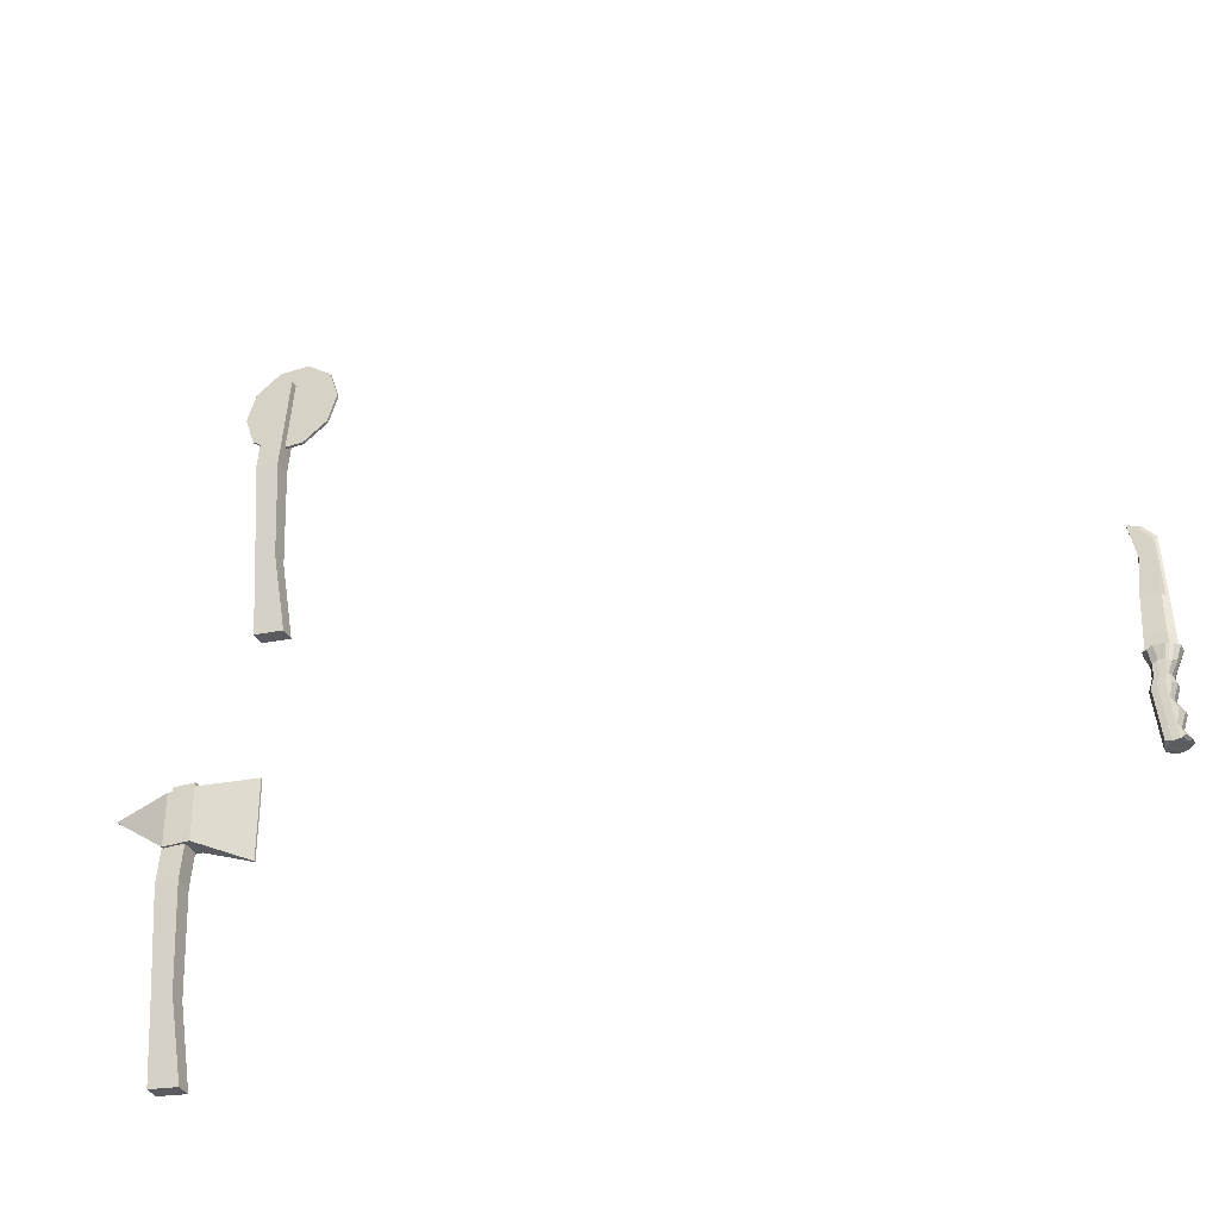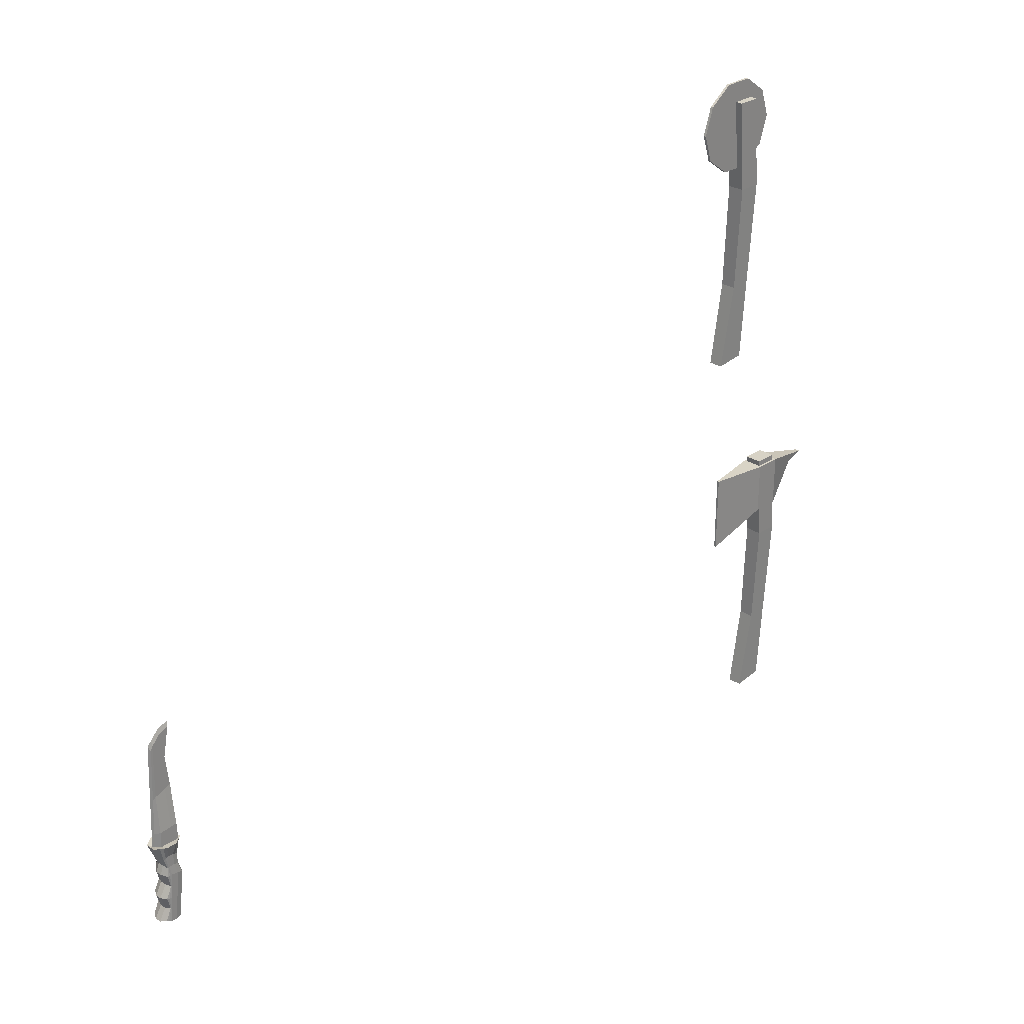
<metadata>
{"format":"obj","ext":"obj","renderer":"f3d","projection":"perspective","resolution":1024,"background":"white","views":[{"elev":-35.1,"azim":113.4,"up":"+Y"},{"elev":28.2,"azim":-135.6,"up":"+Y"}]}
</metadata>
<code>
o Cube
v 0.2148 16.06 19.04
v 0.178 8.981 18.74
v 0.2148 16.06 19.61
v 0.178 9.068 19.49
v -0.2148 16.06 19.04
v -0.178 8.981 18.74
v -0.2148 16.06 19.61
v -0.178 9.068 19.49
v 0.2148 13.75 19.24
v 0.1955 11.1 19.11
v -0.1955 11.18 19.62
v -0.2148 13.75 19.8
v 0.2148 13.75 19.8
v 0.1955 11.18 19.62
v -0.2148 13.75 19.24
v -0.1955 11.1 19.11
v -0.03398 15.44 17.91
v 0.03398 15.44 17.91
v -0.03398 14.73 18.14
v 0.03398 14.73 18.14
v -0.03398 14.3 18.74
v 0.03398 14.3 18.74
v -0.03398 14.3 19.47
v 0.03398 14.3 19.47
v -0.03398 14.73 20.07
v 0.03398 14.73 20.07
v -0.03398 15.44 20.3
v 0.03398 15.44 20.3
v -0.03398 16.14 20.07
v 0.03398 16.14 20.07
v -0.03398 16.57 19.47
v 0.03398 16.57 19.47
v -0.03398 16.57 18.74
v 0.03398 16.57 18.74
v -0.03398 16.14 18.14
v 0.03398 16.14 18.14
f 1 5 7 3
f 13 3 7 12
f 12 7 5 15
f 6 2 4 8
f 9 1 3 13
f 15 5 1 9
f 6 16 10 2
f 16 15 9 10
f 2 10 14 4
f 10 9 13 14
f 8 11 16 6
f 11 12 15 16
f 4 14 11 8
f 14 13 12 11
f 17 18 20 19
f 19 20 22 21
f 21 22 24 23
f 23 24 26 25
f 25 26 28 27
f 27 28 30 29
f 29 30 32 31
f 31 32 34 33
f 20 18 36 34 32 30 28 26 24 22
f 33 34 36 35
f 35 36 18 17
f 17 19 21 23 25 27 29 31 33 35
o Куб
v -0.05506 4.934 22.11
v -0.05506 5.101 22.57
v -0.02529 3.38 19.08
v -0.02529 5.395 19.08
v 0.05506 4.934 22.11
v 0.05506 5.101 22.57
v 0.02529 3.38 19.08
v 0.02529 5.395 19.08
v -0.2737 4.072 20.54
v -0.2737 4.072 21.21
v -0.2737 5.401 21.21
v -0.2737 5.401 20.54
v 0.2737 4.072 21.21
v 0.2737 4.072 20.54
v 0.2737 5.401 20.54
v 0.2737 5.401 21.21
v 0.2148 5.54 20.56
v 0.178 -1.542 20.27
v 0.2148 5.54 21.13
v 0.178 -1.455 21.01
v -0.2148 5.54 20.56
v -0.178 -1.542 20.27
v -0.2148 5.54 21.13
v -0.178 -1.455 21.01
v 0.2148 3.224 20.76
v 0.1955 0.5788 20.63
v -0.1955 0.6539 21.14
v -0.2148 3.224 21.32
v 0.2148 3.224 21.32
v 0.1955 0.6539 21.14
v -0.2148 3.224 20.76
v -0.1955 0.5788 20.63
f 45 48 40 39
f 39 40 44 43
f 49 52 42 41
f 41 42 38 37
f 46 49 41 37
f 52 47 38 42
f 44 40 48 51
f 51 48 47 52
f 39 43 50 45
f 45 50 49 46
f 43 44 51 50
f 50 51 52 49
f 37 38 47 46
f 46 47 48 45
f 53 57 59 55
f 65 55 59 64
f 64 59 57 67
f 58 54 56 60
f 61 53 55 65
f 67 57 53 61
f 58 68 62 54
f 68 67 61 62
f 54 62 66 56
f 62 61 65 66
f 60 63 68 58
f 63 64 67 68
f 56 66 63 60
f 66 65 64 63
o Куб.001
v -0.2159 1.435 0.1505
v -0.1993 3.462 0.2592
v -0.2159 1.478 -0.2503
v -0.1993 3.462 -0.2592
v 0.22 1.442 0.1492
v 0.1993 3.462 0.2592
v 0.2239 1.478 -0.2503
v 0.1993 3.462 -0.2592
v -0.2159 1.724 0.1815
v -0.2159 2.014 0.2125
v -0.2159 2.303 0.2435
v -0.2159 2.592 0.2745
v -0.2002 2.839 0.1926
v -0.2002 3.109 0.1926
v -0.2002 3.109 -0.1814
v -0.2002 2.839 -0.08662
v -0.2159 2.635 -0.1263
v -0.2159 2.335 -0.05571
v -0.2159 2.057 -0.1883
v -0.2159 1.757 -0.1177
v 0.2079 3.109 -0.1814
v 0.2079 2.839 -0.08662
v 0.2239 2.635 -0.1263
v 0.2239 2.335 -0.05571
v 0.2239 2.057 -0.1883
v 0.2239 1.757 -0.1177
v 0.2079 3.109 0.1926
v 0.2079 2.839 0.1926
v 0.2239 2.592 0.2745
v 0.22 2.31 0.2421
v 0.22 2.021 0.2112
v 0.22 1.732 0.1802
v -0.2355 1.412 -0.1396
v -0.2355 1.395 0.01635
v -0.2896 3.462 0.1227
v -0.2896 3.462 -0.1227
v 0.2352 1.395 0.01635
v 0.2352 1.412 -0.1396
v 0.2896 3.462 -0.1227
v 0.2896 3.462 0.1227
v 0.2352 1.722 -0.1065
v 0.2352 1.705 0.04952
v 0.2352 2.031 -0.0733
v 0.2352 2.014 0.08269
v 0.2352 2.341 -0.04013
v 0.2352 2.324 0.1159
v 0.2352 2.65 -0.006965
v 0.2352 2.633 0.149
v 0.2184 2.884 -0.07281
v 0.2184 2.884 0.07281
v 0.2184 3.173 -0.07281
v 0.2184 3.173 0.07281
v -0.2355 1.705 0.04952
v -0.2355 1.722 -0.1065
v -0.2355 2.014 0.08269
v -0.2355 2.031 -0.0733
v -0.2355 2.324 0.1159
v -0.2355 2.341 -0.04013
v -0.2355 2.633 0.149
v -0.2355 2.65 -0.006965
v -0.2184 2.884 0.07281
v -0.2184 2.884 -0.07281
v -0.2184 3.173 0.07281
v -0.2184 3.173 -0.07281
v 0.0825 1.426 -0.3386
v -0.07439 1.426 -0.3386
v -0.1262 3.462 -0.368
v 0.1262 3.462 -0.368
v -0.07579 1.37 0.2093
v 0.0797 1.372 0.2086
v 0.1262 3.462 0.368
v -0.1262 3.462 0.368
v 0.0797 1.682 0.2418
v -0.07579 1.679 0.2424
v 0.0797 1.991 0.2749
v -0.07579 1.989 0.2756
v 0.0797 2.301 0.3081
v -0.07579 2.298 0.3088
v 0.0825 2.605 0.3426
v -0.07439 2.605 0.3426
v 0.0767 2.877 0.2542
v -0.06891 2.877 0.2542
v 0.0767 3.166 0.2542
v -0.06891 3.166 0.2542
v -0.07439 1.721 -0.1664
v 0.0825 1.721 -0.1664
v -0.07439 2.045 -0.2723
v 0.0825 2.045 -0.2723
v -0.07439 2.339 -0.1001
v 0.0825 2.339 -0.1001
v -0.07439 2.664 -0.206
v 0.0825 2.664 -0.206
v -0.06891 2.877 -0.128
v 0.0767 2.877 -0.128
v -0.06891 3.166 -0.2578
v 0.0767 3.166 -0.2578
v -0.1262 3.428 -0.1587
v 0.1262 3.428 -0.1587
v -0.1262 3.428 0.1544
v 0.1262 3.428 0.1544
v 0.0783 1.412 -0.1396
v -0.07859 1.412 -0.1396
v 0.0783 1.395 0.01635
v -0.07859 1.395 0.01635
v -0.2445 3.462 -0.1909
v 0.2295 1.445 -0.195
v -0.2257 1.739 -0.1121
v -0.2257 2.044 -0.1308
v -0.2257 2.338 -0.04792
v -0.2257 2.642 -0.06663
v -0.2093 2.862 -0.07971
v -0.2093 3.141 -0.1271
v -0.2257 1.445 -0.195
v 0.2445 3.462 -0.1909
v 0.2295 1.739 -0.1121
v 0.2295 2.044 -0.1308
v 0.2295 2.338 -0.04792
v 0.2295 2.642 -0.06663
v 0.2132 2.862 -0.07971
v 0.2132 3.141 -0.1271
v -0.07649 1.419 -0.2391
v 0.0804 1.419 -0.2391
v 0.03134 3.428 -0.2628
v -0.03134 3.428 -0.2628
v -0.2257 1.415 0.08342
v 0.2445 3.462 0.1909
v 0.2276 1.718 0.1148
v 0.2276 2.018 0.1469
v 0.2276 2.317 0.179
v 0.2295 2.613 0.2117
v 0.2132 2.862 0.1327
v 0.2132 3.141 0.1327
v -0.2445 3.462 0.1909
v 0.2276 1.419 0.08276
v -0.2257 1.715 0.1155
v -0.2257 2.014 0.1476
v -0.2257 2.313 0.1797
v -0.2257 2.613 0.2117
v -0.2093 2.862 0.1327
v -0.2093 3.141 0.1327
v 0.1262 3.428 0.3109
v -0.1262 3.428 0.3109
v -0.07719 1.383 0.1128
v 0.079 1.384 0.1125
v -0.03407 6.037 -0.1022
v 0.03407 6.037 -0.1022
v -0.03407 6.25 0.0978
v 0.03407 6.25 0.0978
v 0.03134 5.93 -0.1497
v -0.03134 5.93 -0.1497
v 0.03407 6.352 0.3368
v -0.03407 6.352 0.3368
v 0.004055 1.426 -0.3386
v 0 3.462 -0.368
v 0.001956 1.371 0.2089
v 0 3.462 0.368
v 0.001956 1.681 0.2421
v 0.001956 1.99 0.2753
v 0.001956 2.299 0.3084
v 0.004055 2.605 0.3426
v 0.003896 2.877 0.2542
v 0.003896 3.166 0.2542
v 0.004055 1.721 -0.1664
v 0.004055 2.045 -0.2723
v 0.004055 2.339 -0.1001
v 0.004055 2.664 -0.206
v 0.003896 2.877 -0.128
v 0.003896 3.166 -0.2578
v -0.000143 1.412 -0.1396
v -0.000143 1.395 0.01635
v 0 3.428 -0.3153
v 0.001956 1.419 -0.2391
v 0.000907 1.383 0.1126
v 0 3.428 0.3109
v 0 6.17 -0.1022
v 0 6.384 0.0978
v 0 6.063 -0.2021
v 0 6.481 0.3678
v 0.03134 4.663 -0.2098
v 0.03134 3.785 -0.2475
v -0.03134 3.785 -0.2475
v -0.03134 4.663 -0.2098
v -0.1262 3.828 0.1467
v -0.03407 4.813 0.1279
v -0.03407 4.713 -0.1322
v -0.1262 3.799 -0.1511
v 0.1262 3.842 0.2956
v 0.03407 4.863 0.2773
v -0.03407 4.863 0.2773
v -0.1262 3.842 0.2956
v 0.1262 3.828 0.1467
v 0.03407 4.813 0.1279
v 0.03407 4.713 -0.1322
v 0.1262 3.799 -0.1511
v 0 3.785 -0.3
v 0 4.663 -0.2623
v 0 3.842 0.2956
v 0 4.863 0.2773
v -0.03134 5.3 -0.1796
v -0.03407 5.536 0.1127
v 0.03407 5.622 0.1932
v 0.03407 5.536 0.1127
v 0 5.367 -0.232
v 0 5.687 0.2087
v 0.03134 5.3 -0.1796
v -0.03407 5.378 -0.1171
v -0.03407 5.622 0.1932
v 0.03407 5.378 -0.1171
f 180 173 72 83
f 164 136 76 89
f 200 194 74 95
f 152 140 70 82
f 212 202 73 138
f 210 201 70 140
f 137 142 77 69
f 142 144 78 77
f 144 146 79 78
f 146 148 80 79
f 148 150 81 80
f 150 152 82 81
f 202 195 100 73
f 195 196 99 100
f 196 197 98 99
f 197 198 97 98
f 198 199 96 97
f 199 200 95 96
f 133 154 94 75
f 154 156 93 94
f 156 158 92 93
f 158 160 91 92
f 160 162 90 91
f 162 164 89 90
f 181 175 88 71
f 175 176 87 88
f 176 177 86 87
f 177 178 85 86
f 178 179 84 85
f 179 180 83 84
f 207 208 131 129
f 129 131 132 130
f 206 207 129 127
f 127 129 130 128
f 205 206 127 125
f 125 127 128 126
f 204 205 125 123
f 123 125 126 124
f 203 204 123 121
f 121 123 124 122
f 193 203 121 102
f 102 121 122 101
f 187 188 119 117
f 117 119 120 118
f 186 187 117 115
f 115 117 118 116
f 185 186 115 113
f 113 115 116 114
f 184 185 113 111
f 111 113 114 112
f 183 184 111 109
f 109 111 112 110
f 174 183 109 106
f 106 109 110 105
f 192 173 104 165
f 165 104 103 167
f 190 174 106 169
f 169 106 105 171
f 188 182 107 119
f 119 107 108 120
f 208 201 103 131
f 131 103 104 132
f 101 170 172 102
f 237 169 171 238
f 181 189 170 101
f 240 190 169 237
f 107 166 168 108
f 272 269 219 246
f 182 191 166 107
f 274 268 215 213
f 84 83 163 161
f 235 236 164 162
f 85 84 161 159
f 234 235 162 160
f 86 85 159 157
f 233 234 160 158
f 87 86 157 155
f 232 233 158 156
f 88 87 155 153
f 231 232 156 154
f 71 88 153 134
f 221 231 154 133
f 96 95 151 149
f 229 230 152 150
f 97 96 149 147
f 228 229 150 148
f 98 97 147 145
f 227 228 148 146
f 99 98 145 143
f 226 227 146 144
f 100 99 143 141
f 225 226 144 142
f 73 100 141 138
f 223 225 142 137
f 194 209 139 74
f 242 210 140 224
f 193 211 137 69
f 241 212 138 223
f 95 74 139 151
f 230 224 140 152
f 83 72 135 163
f 236 222 136 164
f 222 135 192 239
f 76 136 191 182
f 221 133 190 240
f 71 134 189 181
f 89 76 182 188
f 133 75 174 190
f 135 72 173 192
f 75 94 183 174
f 94 93 184 183
f 93 92 185 184
f 92 91 186 185
f 91 90 187 186
f 90 89 188 187
f 130 132 180 179
f 128 130 179 178
f 126 128 178 177
f 124 126 177 176
f 122 124 176 175
f 101 122 175 181
f 132 104 173 180
f 238 171 212 241
f 102 172 211 193
f 271 267 218 245
f 108 168 209 194
f 82 70 201 208
f 69 77 203 193
f 77 78 204 203
f 78 79 205 204
f 79 80 206 205
f 80 81 207 206
f 81 82 208 207
f 118 120 200 199
f 116 118 199 198
f 114 116 198 197
f 112 114 197 196
f 110 112 196 195
f 105 110 195 202
f 167 103 201 210
f 171 105 202 212
f 120 108 194 200
f 243 213 215 244
f 245 218 213 243
f 244 215 220 246
f 269 270 216 219
f 276 273 217 214
f 270 276 214 216
f 268 275 220 215
f 267 274 213 218
f 216 244 246 219
f 217 245 243 214
f 214 243 244 216
f 273 271 245 217
f 172 238 241 211
f 134 221 240 189
f 136 222 239 191
f 163 135 222 236
f 151 139 224 230
f 211 241 223 137
f 209 242 224 139
f 138 141 225 223
f 141 143 226 225
f 143 145 227 226
f 145 147 228 227
f 147 149 229 228
f 149 151 230 229
f 134 153 231 221
f 153 155 232 231
f 155 157 233 232
f 157 159 234 233
f 159 161 235 234
f 161 163 236 235
f 275 272 246 220
f 189 240 237 170
f 170 237 238 172
f 210 242 265 258
f 258 265 266 257
f 191 239 263 248
f 248 263 264 247
f 192 165 254 249
f 249 254 253 250
f 167 210 258 251
f 251 258 257 252
f 168 166 262 259
f 259 262 261 260
f 166 191 248 262
f 262 248 247 261
f 209 168 259 255
f 255 259 260 256
f 239 192 249 263
f 263 249 250 264
f 165 167 251 254
f 254 251 252 253
f 242 209 255 265
f 265 255 256 266
f 257 266 272 275
f 247 264 271 273
f 250 253 274 267
f 252 257 275 268
f 260 261 276 270
f 261 247 273 276
f 256 260 270 269
f 264 250 267 271
f 253 252 268 274
f 266 256 269 272

</code>
